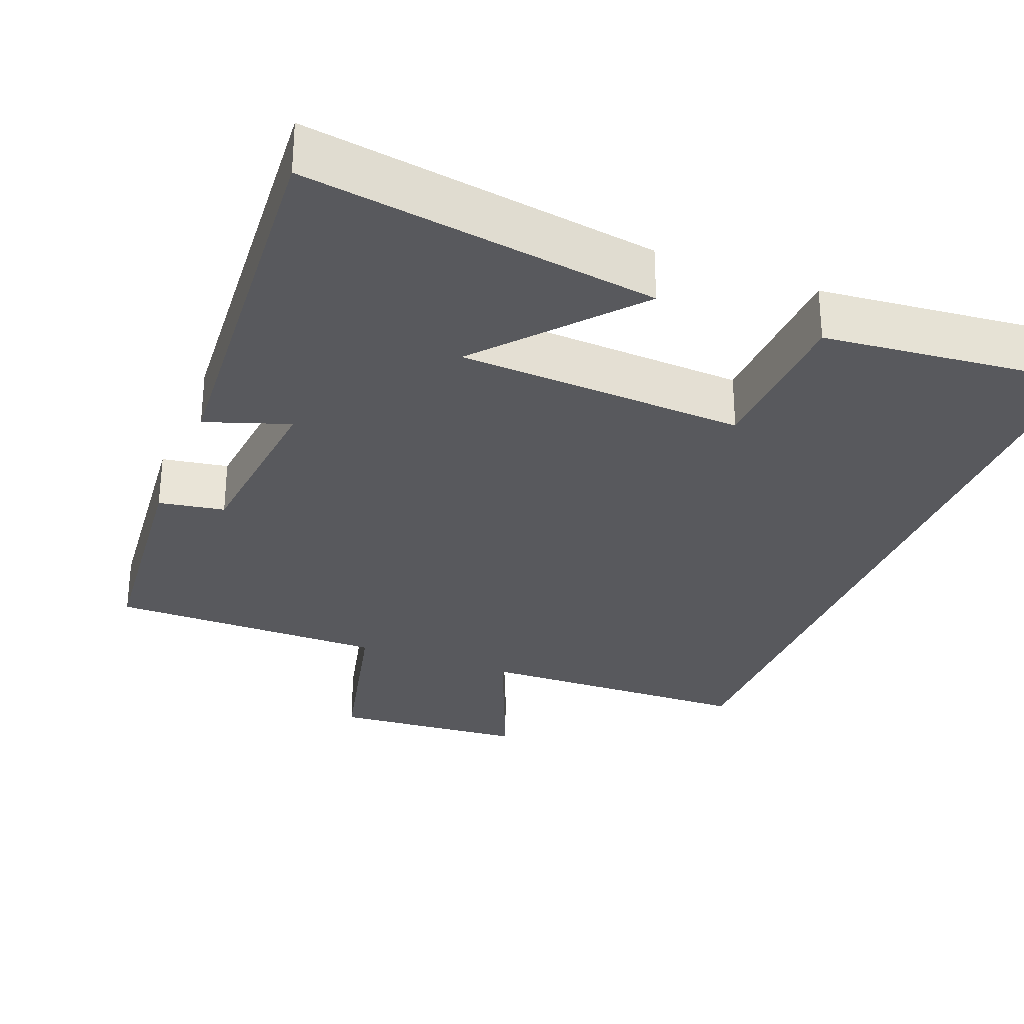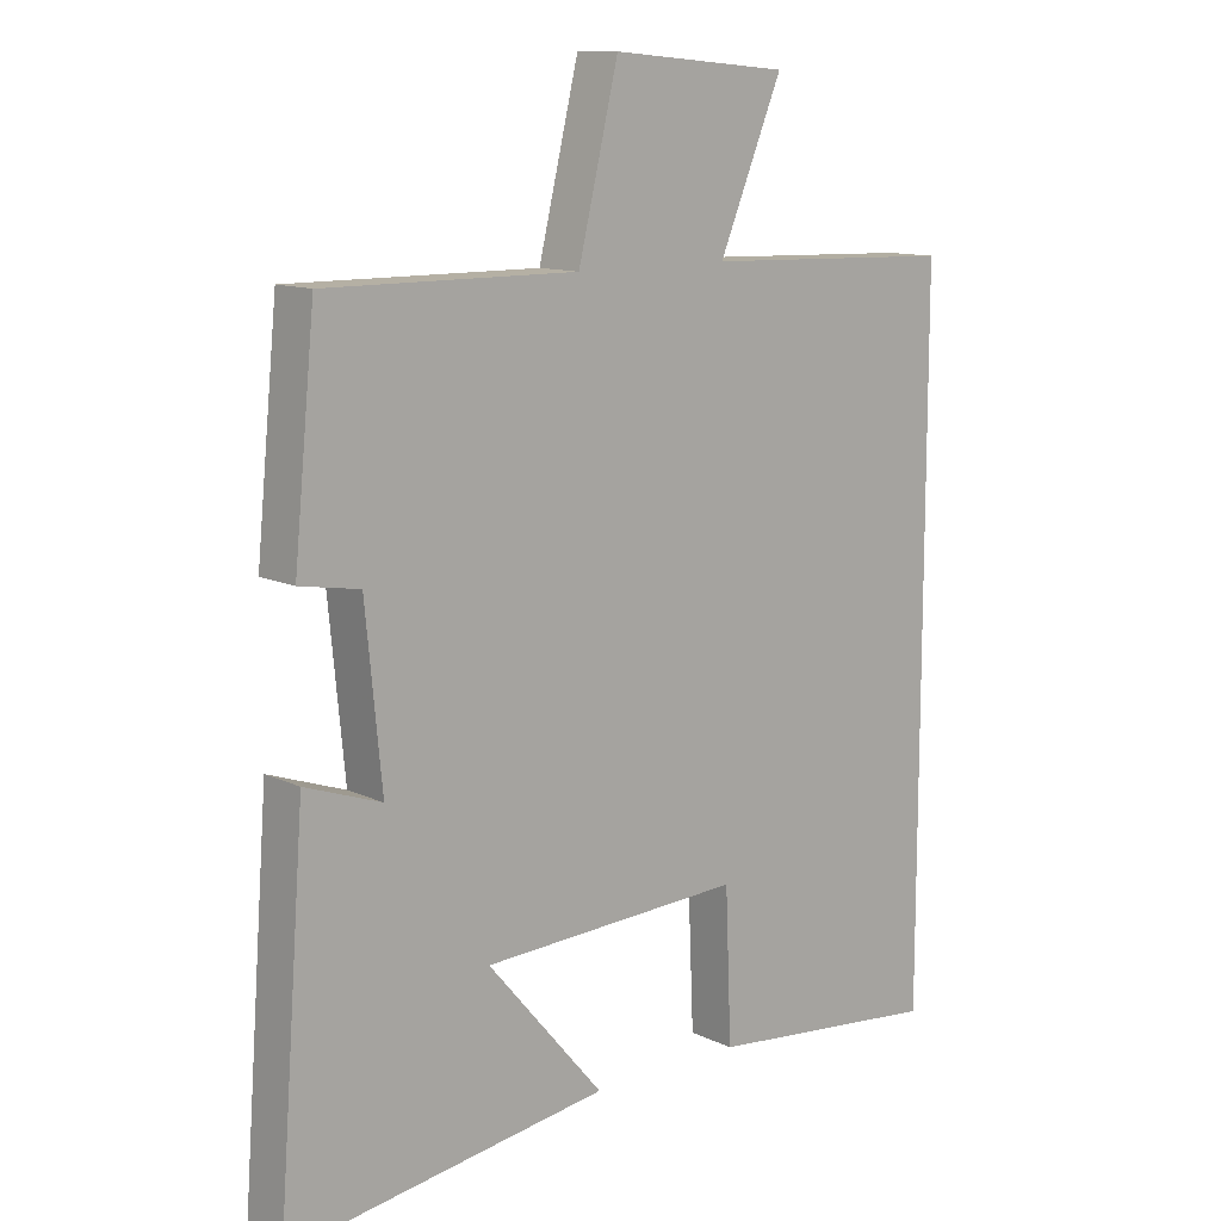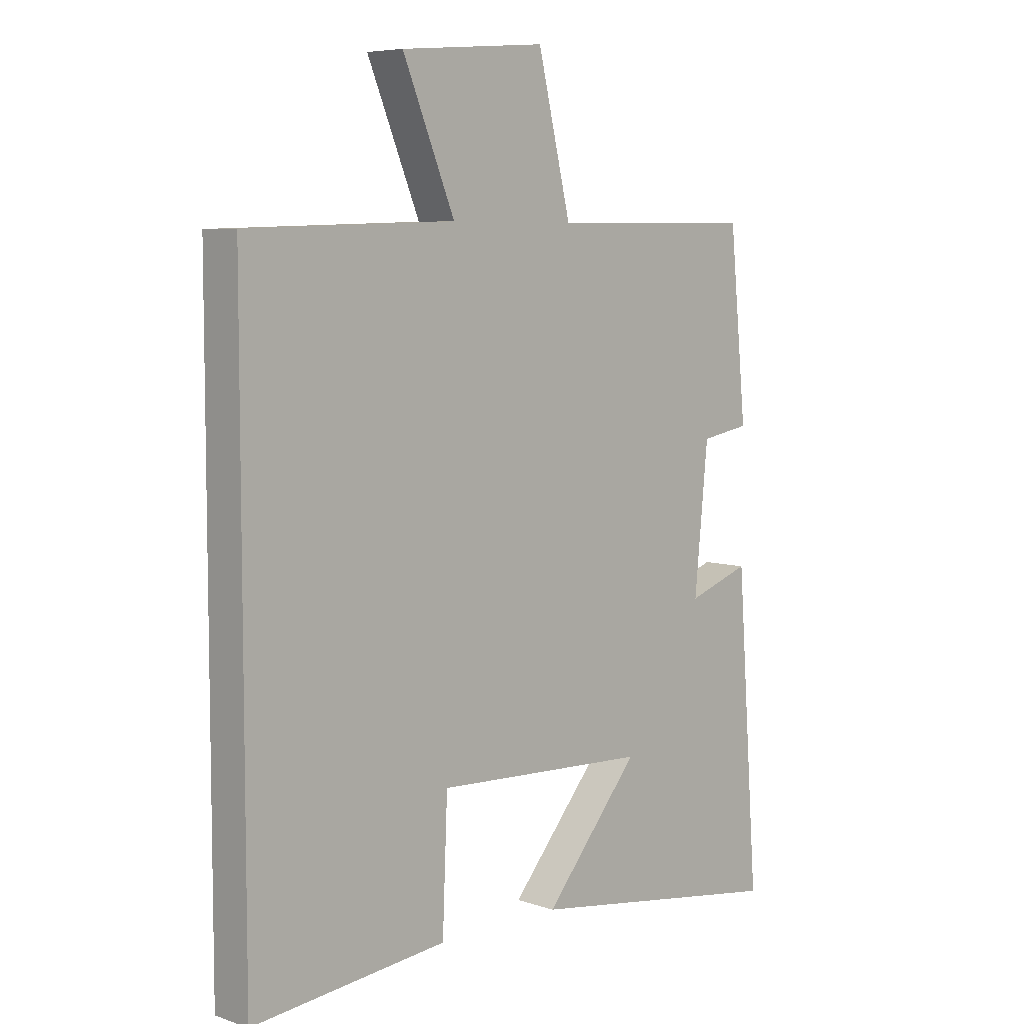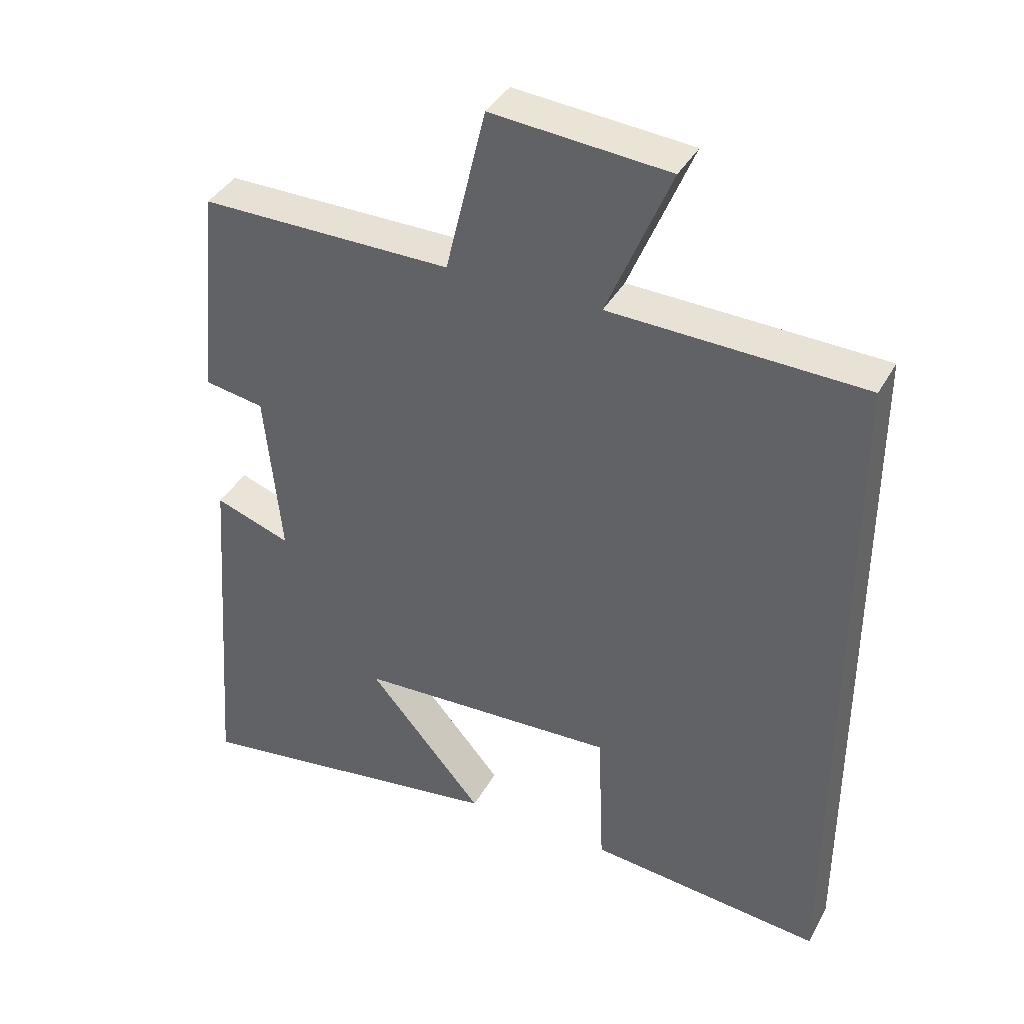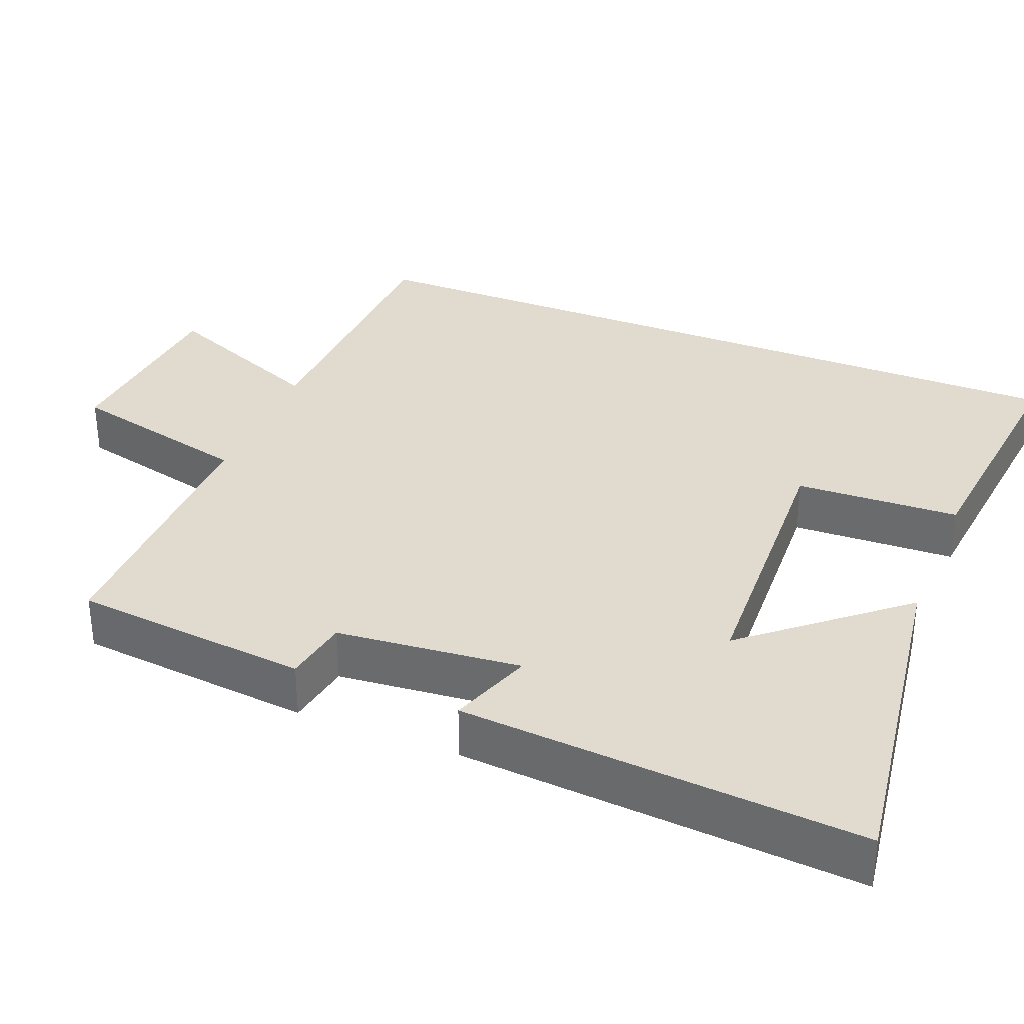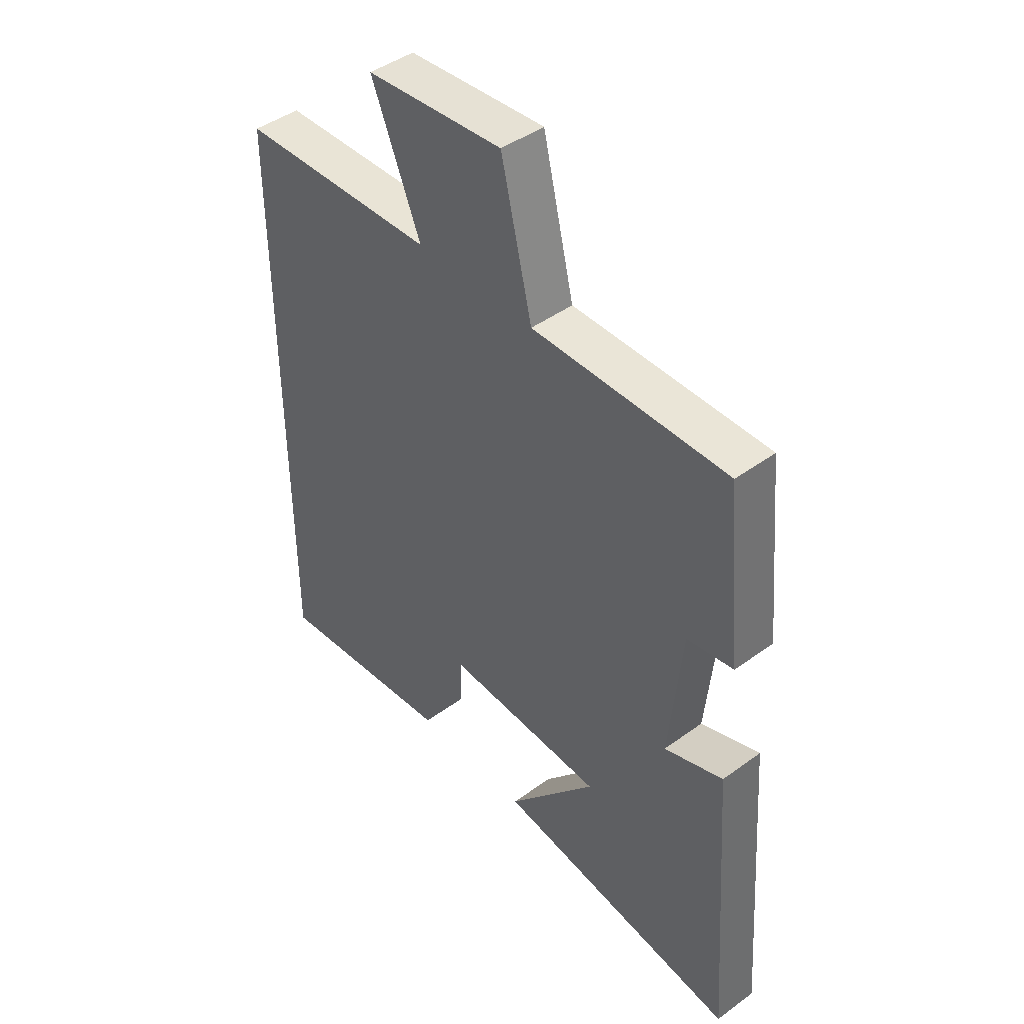
<metadata>
{"format":"obj","ext":"obj","renderer":"f3d","projection":"perspective","resolution":1024,"background":"white","views":[{"elev":-30.1,"azim":158.4,"up":"+Y"},{"elev":11.8,"azim":138.5,"up":"+Z"},{"elev":6.7,"azim":-45.4,"up":"+Z"},{"elev":38.9,"azim":-153.7,"up":"+Z"},{"elev":33.5,"azim":112.0,"up":"+Y"},{"elev":44.5,"azim":49.6,"up":"+Z"}]}
</metadata>
<code>
v 0.469 0.07 0.502
v 0.5 0.07 0.187
v 0.412 0.07 0.172
v 0.388 0.07 -0.074
v 0.5 0.07 -0.035
v 0.54 0.07 -0.569
v 0.069 0.07 -0.5
v 0.24 0.07 -0.299
v -0.144 0.07 -0.281
v -0.153 0.07 -0.5
v -0.5 0.07 -0.536
v -0.5 0.07 0.488
v -0.127 0.07 0.5
v -0.22 0.07 0.724
v 0.04 0.07 0.746
v 0.099 0.07 0.5
v 0.469 0 0.502
v 0.5 0 0.187
v 0.412 0 0.172
v 0.388 0 -0.074
v 0.5 0 -0.035
v 0.54 0 -0.569
v 0.069 0 -0.5
v 0.24 0 -0.299
v -0.144 0 -0.281
v -0.153 0 -0.5
v -0.5 0 -0.536
v -0.5 0 0.488
v -0.127 0 0.5
v -0.22 0 0.724
v 0.04 0 0.746
v 0.099 0 0.5
f 13 14 15 16
f 11 12 13 16
f 9 10 11
f 9 11 16 1
f 5 6 7 8
f 4 5 8 9
f 3 4 9
f 1 2 3
f 1 3 9
f 32 31 30 29
f 32 29 28 27
f 27 26 25
f 17 32 27 25
f 24 23 22 21
f 25 24 21 20
f 25 20 19
f 19 18 17
f 25 19 17
f 1 17 18 2
f 2 18 19 3
f 3 19 20 4
f 4 20 21 5
f 5 21 22 6
f 6 22 23 7
f 7 23 24 8
f 8 24 25 9
f 9 25 26 10
f 10 26 27 11
f 11 27 28 12
f 12 28 29 13
f 13 29 30 14
f 14 30 31 15
f 15 31 32 16
f 16 32 17 1

</code>
